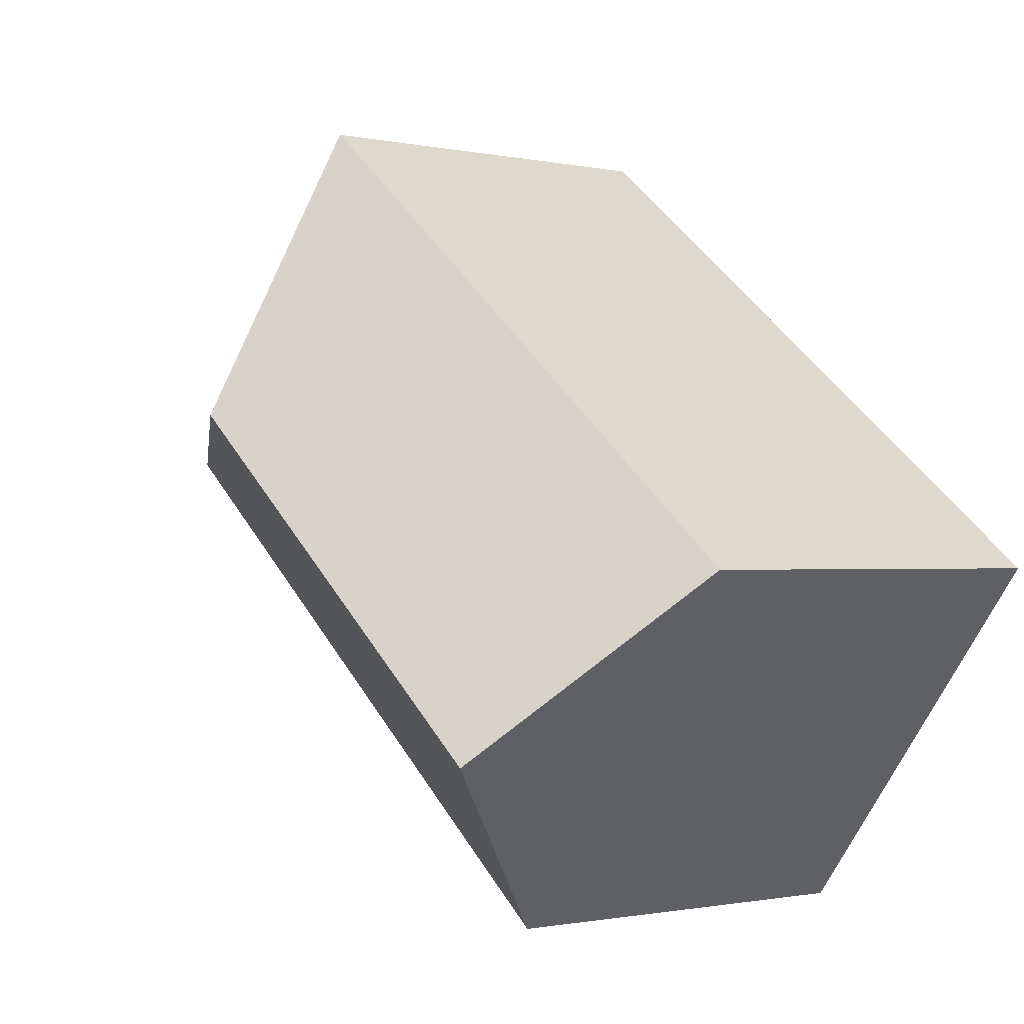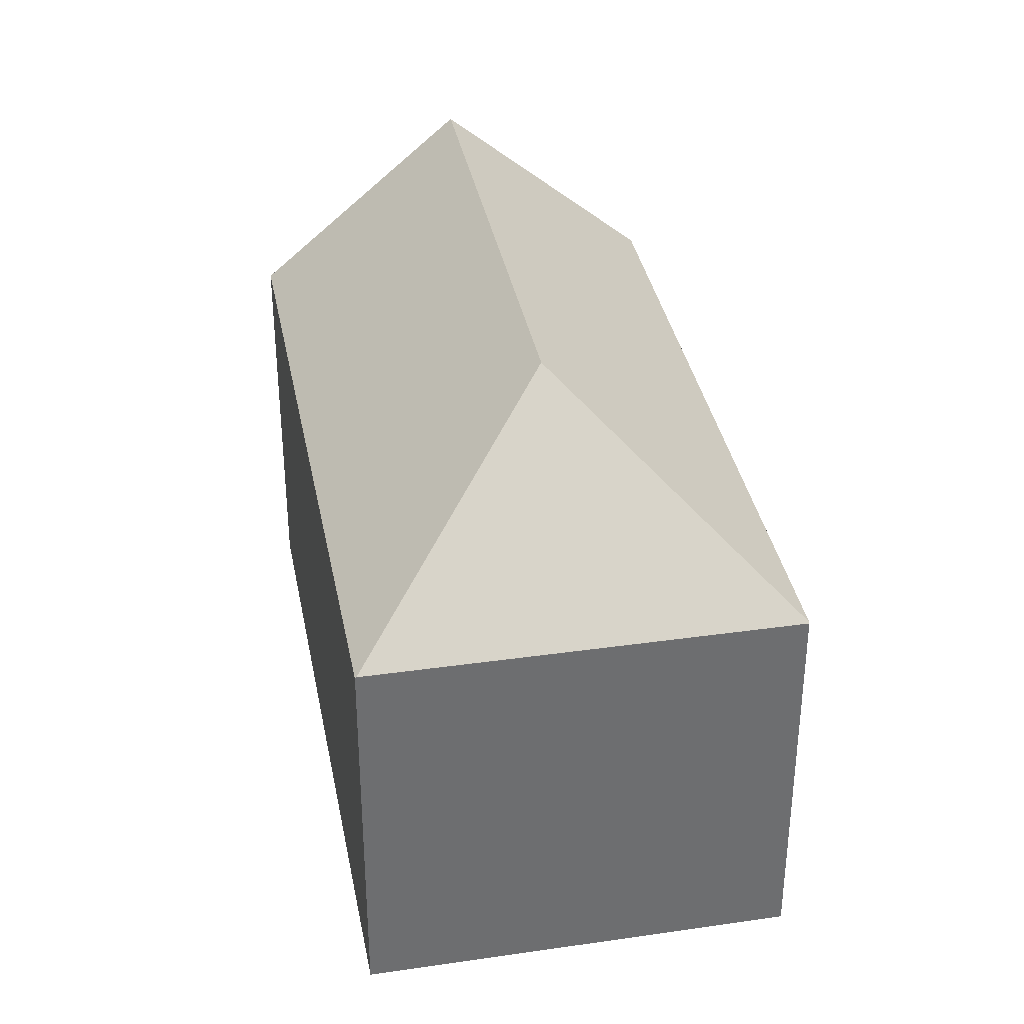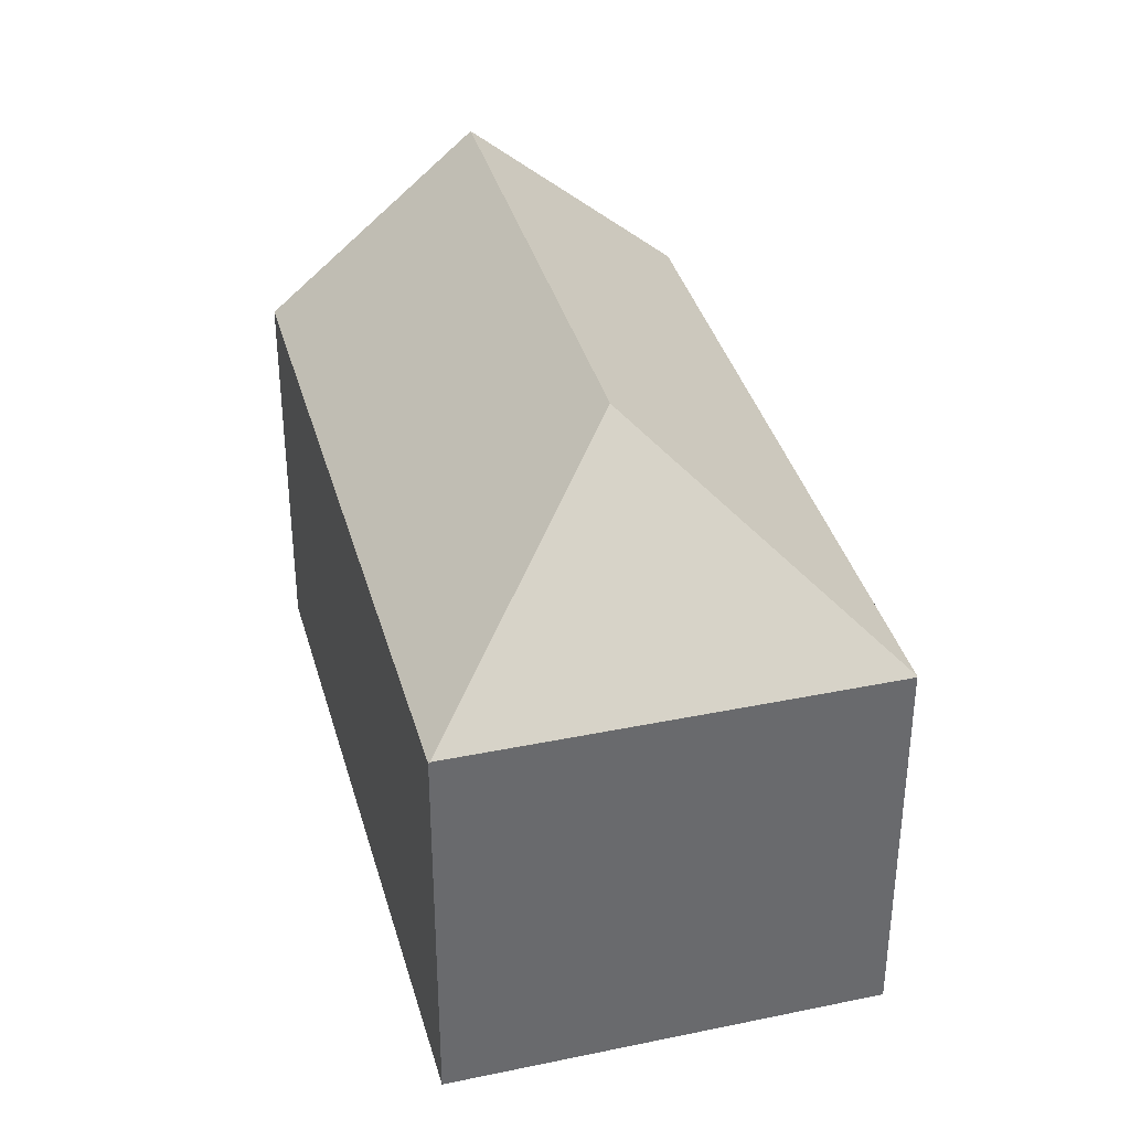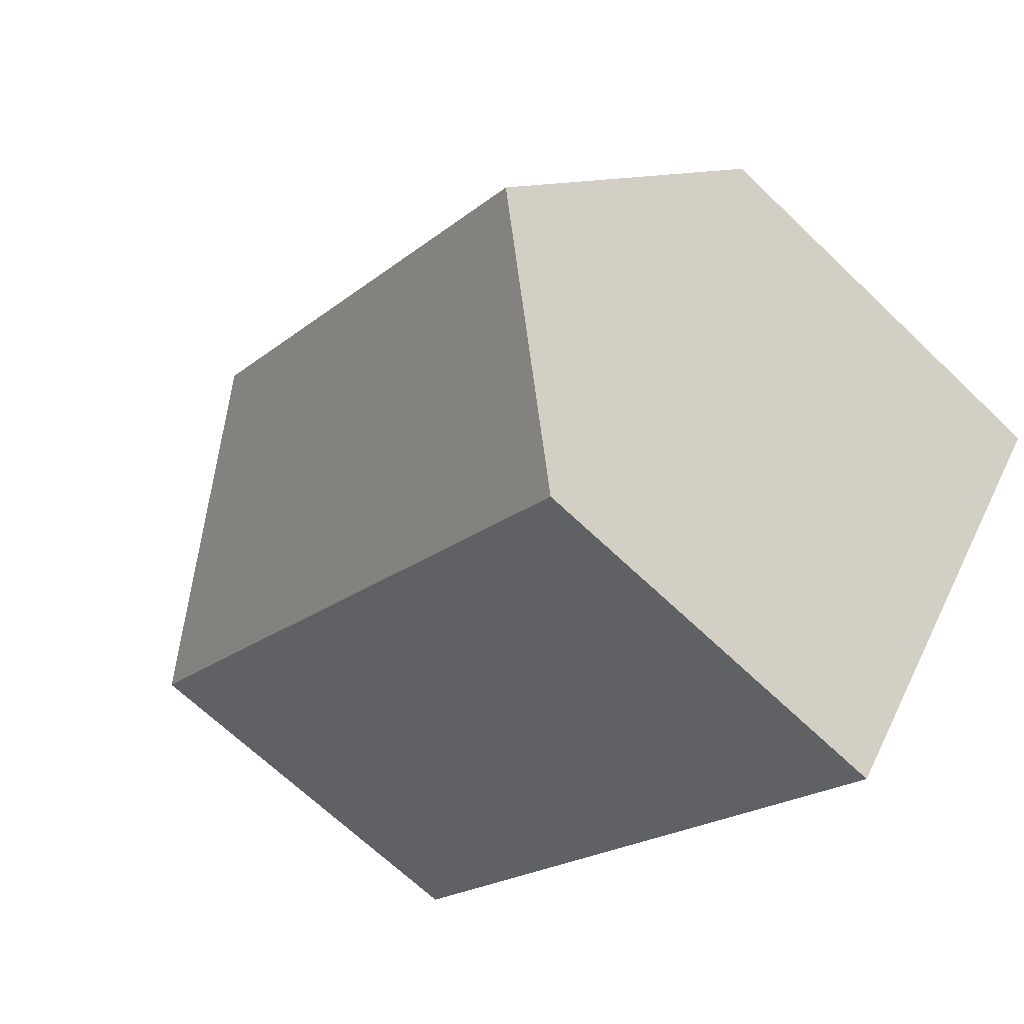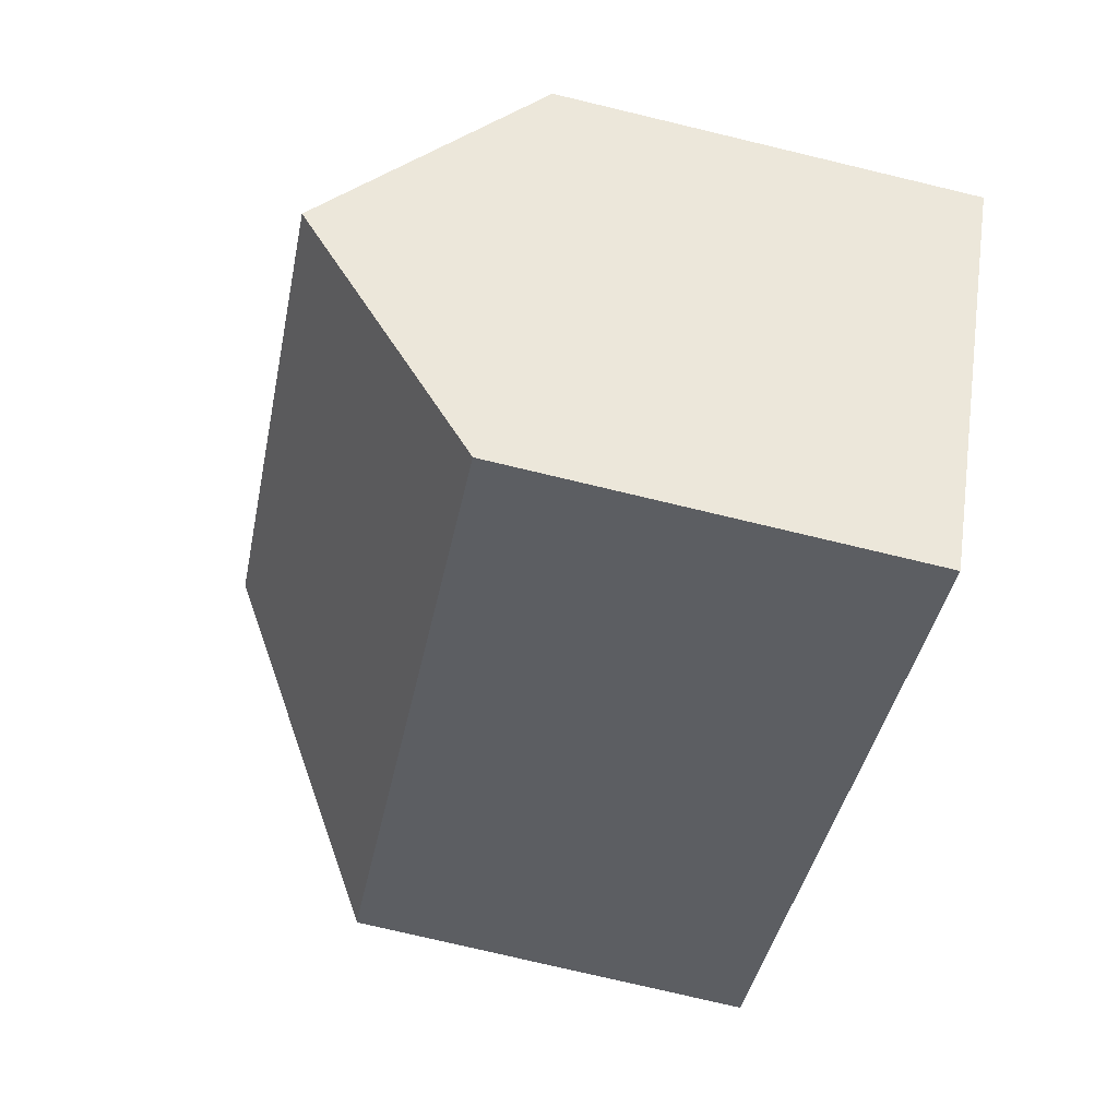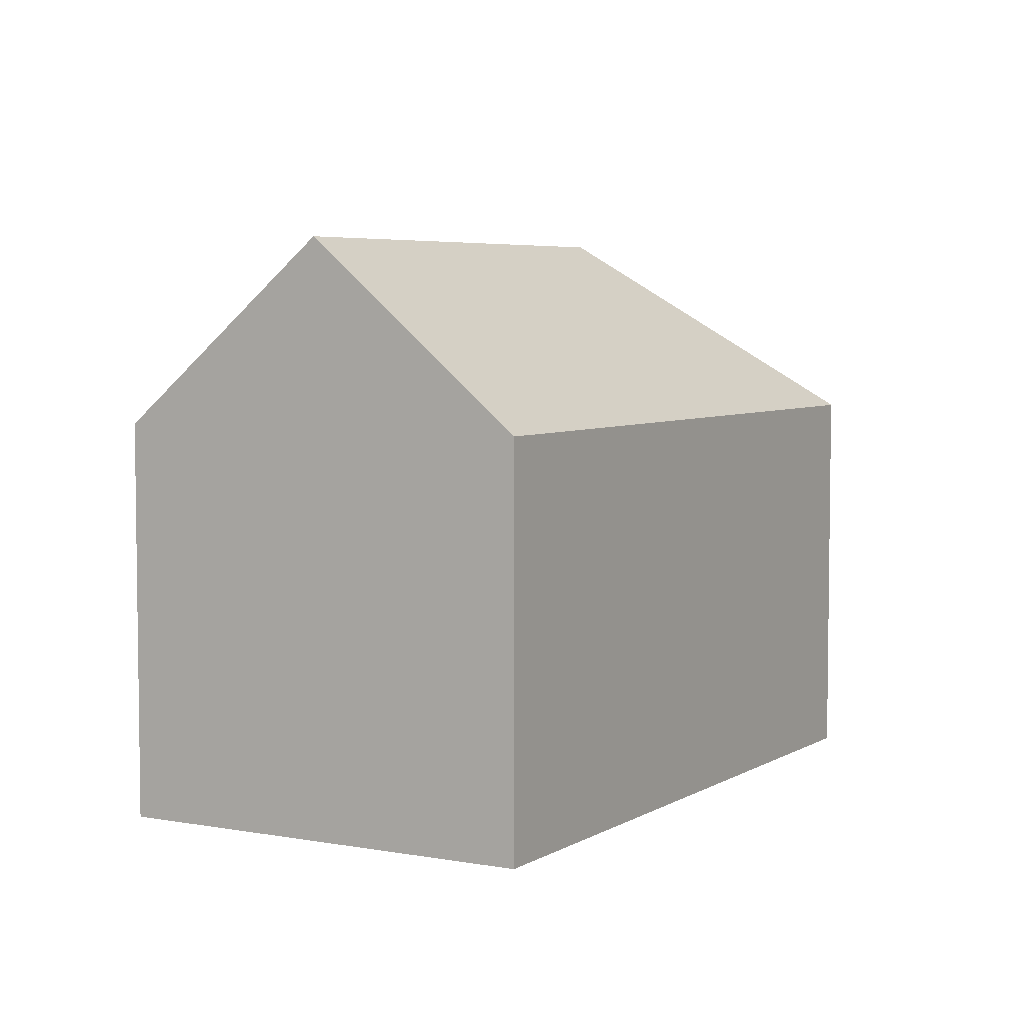
<metadata>
{"format":"obj","ext":"obj","renderer":"f3d","projection":"perspective","resolution":1024,"background":"white","views":[{"elev":-1.0,"azim":-128.5,"up":"+Z"},{"elev":36.3,"azim":41.0,"up":"+Y"},{"elev":37.2,"azim":36.7,"up":"+Y"},{"elev":-66.5,"azim":-134.0,"up":"+Z"},{"elev":-76.4,"azim":-103.4,"up":"+Z"},{"elev":5.2,"azim":-97.9,"up":"+Y"}]}
</metadata>
<code>
v  0.295 10.88 -0.38
v  14.41 15.29 4.034
v  3.525 15.29 -4.534
v  0 10.48 6.418e-16
v  6.728 10.48 5.295
v  8.222 10.48 6.47
v  15.37 10.48 12.1
v  15.39 10.51 12.07
v  22.48 10.46 3.069
v  22.45 10.48 3.051
v  6.779 10.85 -8.718
v  7.051 10.48 -9.068
v  0 0 0
v  6.728 -3.242e-16 5.295
v  8.222 -3.962e-16 6.47
v  15.37 -7.407e-16 12.1
v  22.48 -1.879e-16 3.069
v  15.39 -7.388e-16 12.07
v  22.45 -1.868e-16 3.051
v  7.051 5.553e-16 -9.068
v  6.779 5.338e-16 -8.718
v  3.525 2.776e-16 -4.534
v  0.295 2.327e-17 -0.38
g defaultobject
f 1 2 3
f 2 1 4
f 2 4 5
f 2 5 6
f 2 6 7
f 2 7 8
f 9 2 8
f 2 9 10
f 11 10 12
f 10 11 2
f 2 11 3
f 13 5 4
f 5 13 6
f 6 13 7
f 7 13 14
f 7 14 15
f 7 15 16
f 7 9 8
f 9 7 16
f 9 16 17
f 17 16 18
f 9 19 10
f 19 9 17
f 19 12 10
f 12 19 20
f 11 1 3
f 1 11 12
f 1 12 20
f 1 20 4
f 4 20 21
f 4 21 13
f 13 21 22
f 13 22 23
f 15 18 16
f 18 15 17
f 17 15 19
f 19 15 20
f 20 15 14
f 20 14 21
f 21 14 13
f 21 13 23
f 21 23 22

</code>
